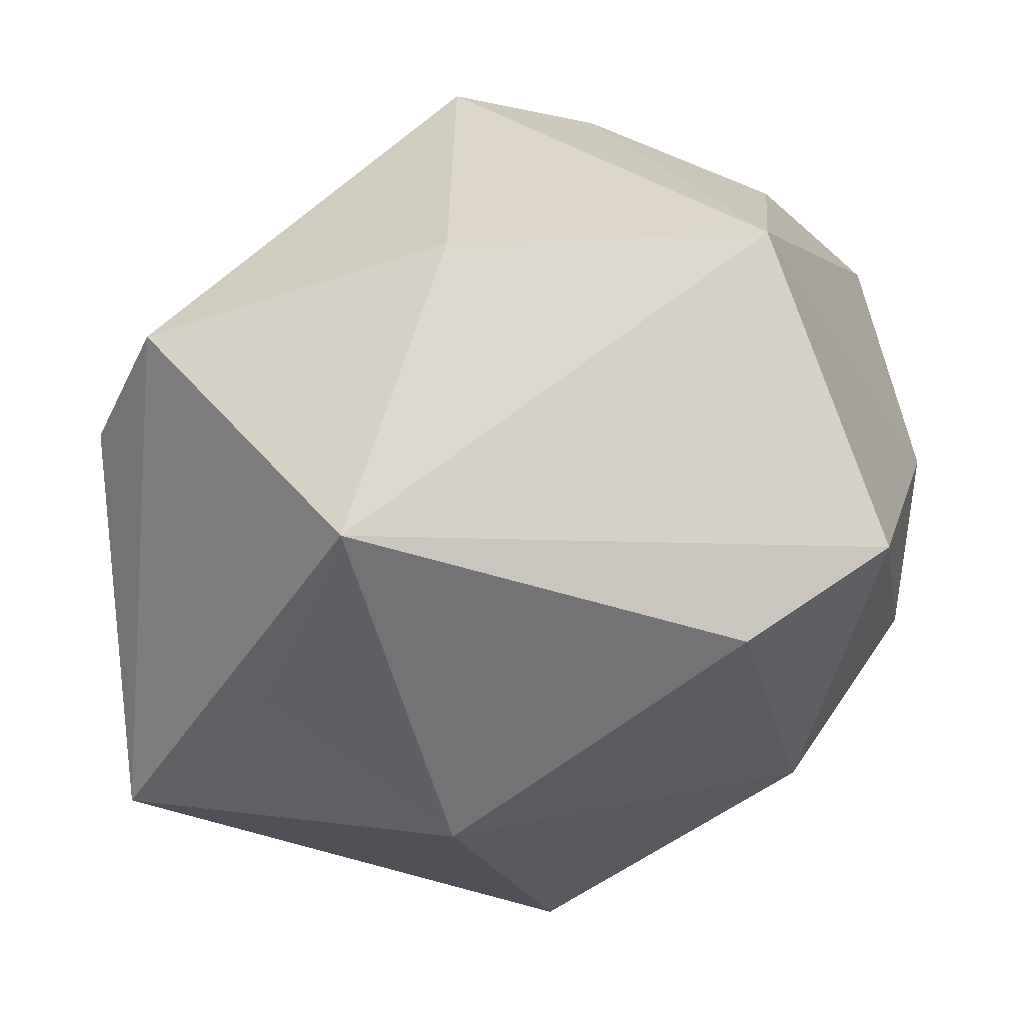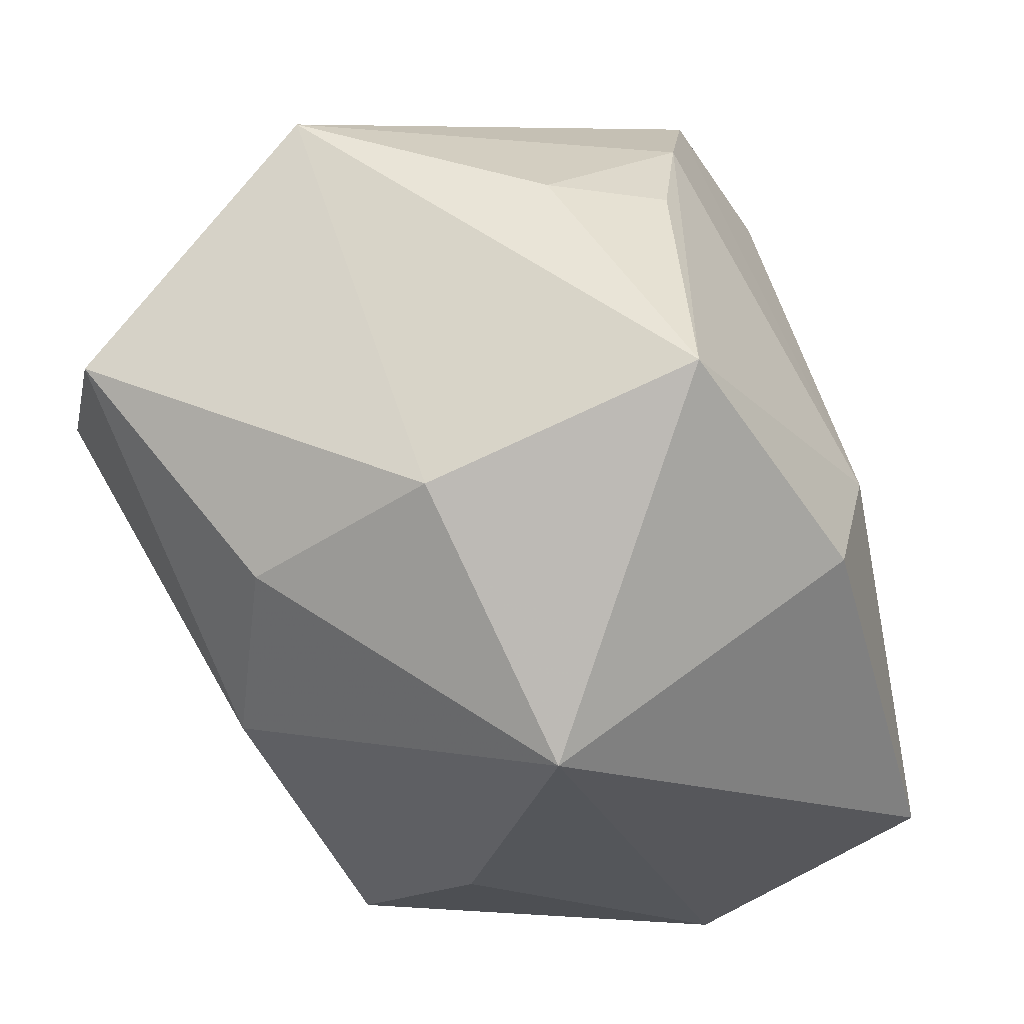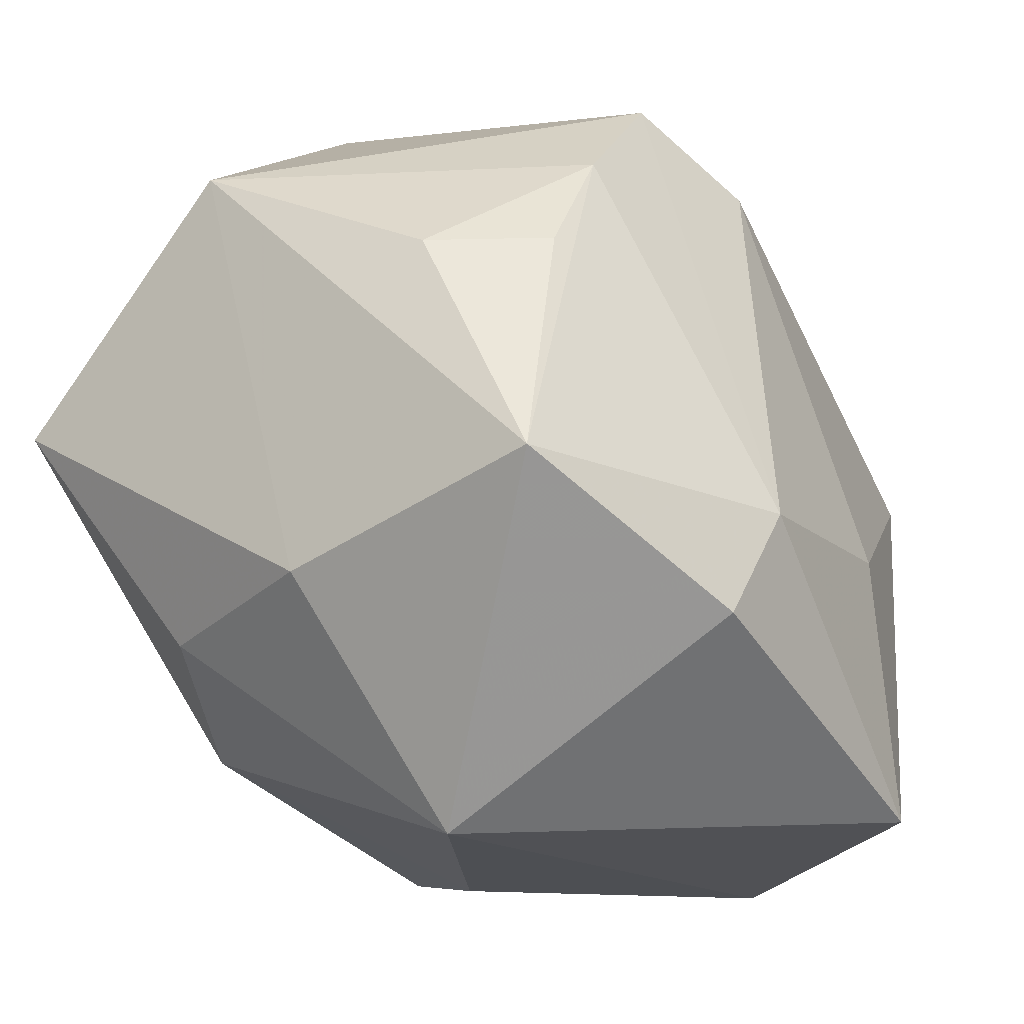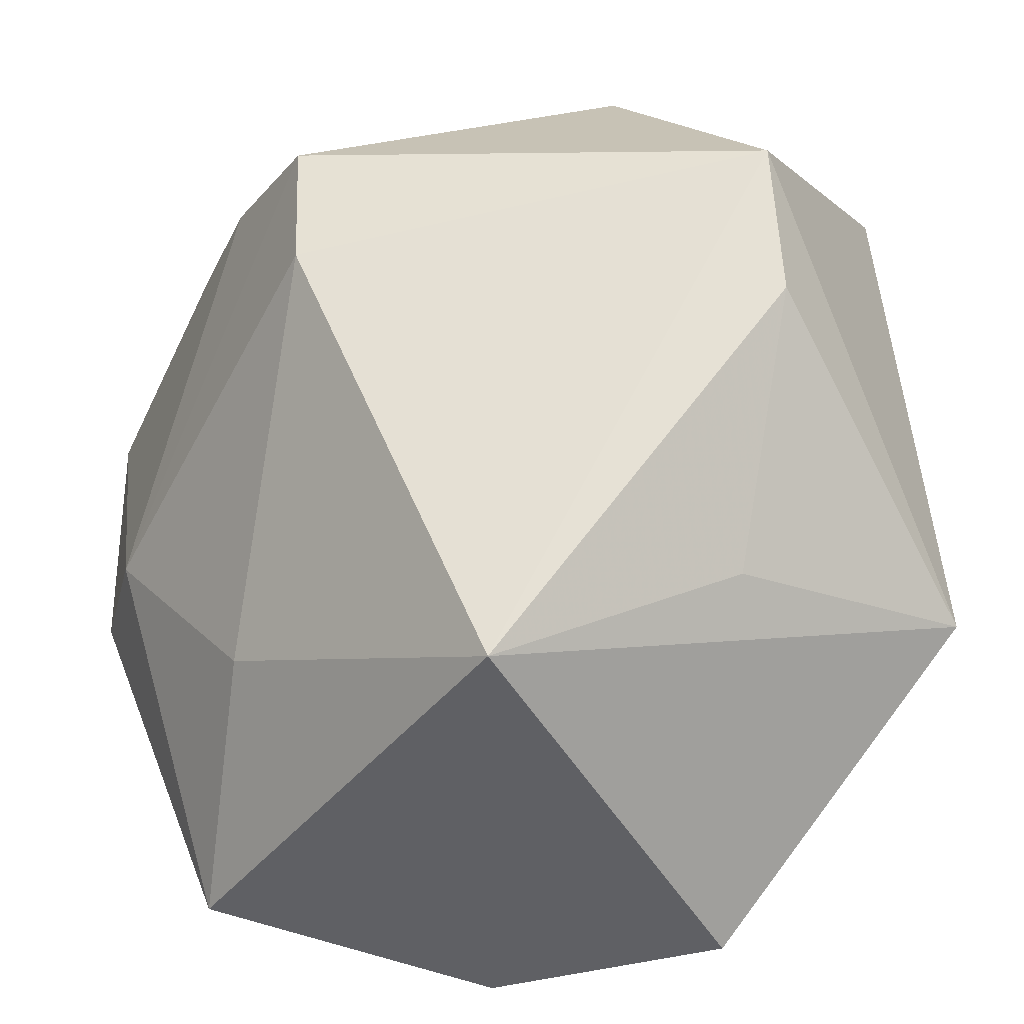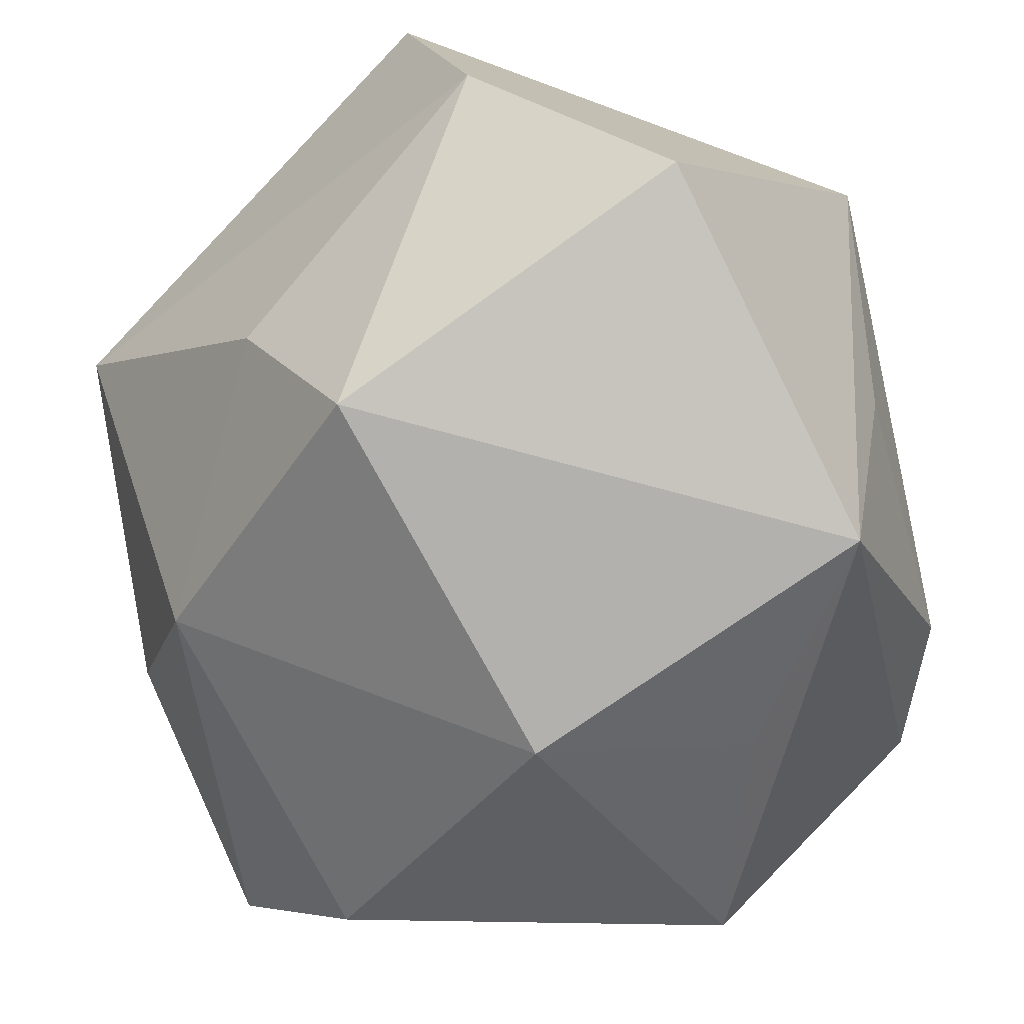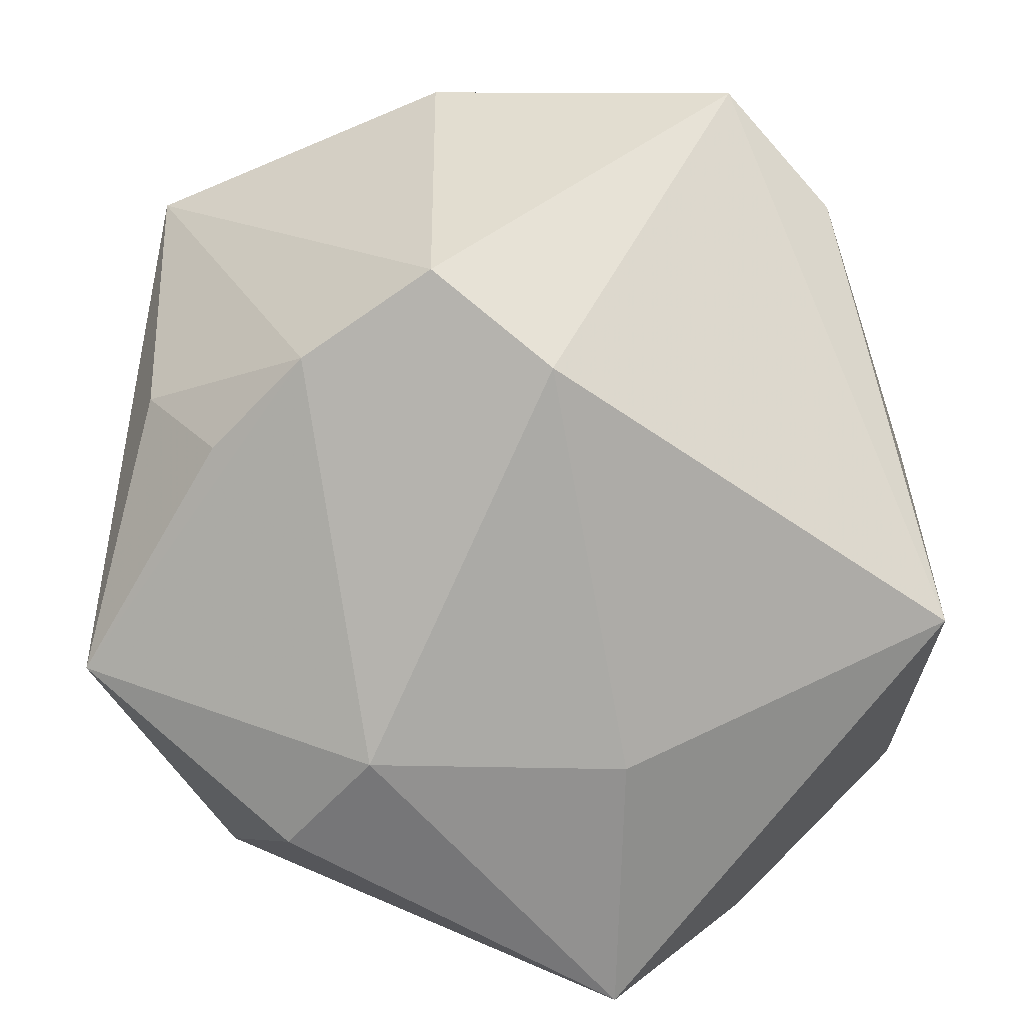
<metadata>
{"format":"obj","ext":"obj","renderer":"f3d","projection":"perspective","resolution":1024,"background":"white","views":[{"elev":-55.8,"azim":-160.7,"up":"+Z"},{"elev":-17.3,"azim":-75.0,"up":"+Y"},{"elev":-7.4,"azim":-57.1,"up":"+Y"},{"elev":18.0,"azim":62.5,"up":"+Y"},{"elev":-39.8,"azim":36.4,"up":"+Z"},{"elev":31.5,"azim":0.1,"up":"+Y"}]}
</metadata>
<code>
v -0.008548 0.04256 0.02265
v -0.03315 -0.03599 0.01406
v 0.02624 -0.04328 0.01699
v -0.02382 -0.01449 0.0415
v 0.003564 0.03448 0.02827
v -0.02688 0.005745 -0.04181
v -0.04629 -0.0103 0.004153
v 0.04395 0.00677 -0.002205
v -0.003276 -0.04219 -0.003253
v 0.02361 0.04494 -0.01692
v -0.03871 0.02331 0.01457
v -0.02384 -0.02813 -0.02249
v -0.01499 -0.003883 0.0423
v -0.009112 0.04499 -0.01701
v -0.03102 0.0237 0.02543
v 0.009195 -0.008328 -0.04212
v 0.03486 0.03313 -0.01235
v 0.006256 0.03111 -0.04212
v -0.04254 0.006574 -0.03401
v -0.04511 0.0003281 0.03112
v -0.02166 0.03353 0.02441
v -0.0395 -0.01643 -0.01559
v 0.009659 -0.04195 -0.01933
v 0.0106 -0.03464 0.04335
v -0.03941 0.0332 -0.01255
v 0.02346 0.01059 -0.03624
v 0.01132 -0.006328 0.03973
v 0.04519 -0.03387 -0.0002638
v 0.04519 -0.003006 -0.02831
v 0.04519 0.003599 0.02701
f 7 20 25
f 2 20 7
f 19 25 18
f 7 25 19
f 24 30 27
f 28 30 24
f 11 25 20
f 24 27 13
f 5 10 1
f 30 10 5
f 5 27 30
f 1 13 5
f 5 13 27
f 14 25 1
f 1 10 14
f 18 25 14
f 14 10 18
f 3 28 24
f 23 28 3
f 3 9 23
f 24 2 3
f 2 9 3
f 21 13 1
f 20 13 21
f 1 25 21
f 25 11 21
f 6 19 18
f 18 16 6
f 19 6 12
f 12 16 23
f 12 6 16
f 23 9 12
f 12 9 2
f 24 13 4
f 4 13 20
f 4 2 24
f 20 2 4
f 17 10 30
f 30 28 29
f 10 17 29
f 29 28 23
f 23 16 29
f 18 10 29
f 15 11 20
f 20 21 15
f 15 21 11
f 19 12 22
f 7 19 22
f 22 12 2
f 22 2 7
f 8 17 30
f 30 29 8
f 8 29 17
f 26 16 18
f 18 29 26
f 26 29 16

</code>
